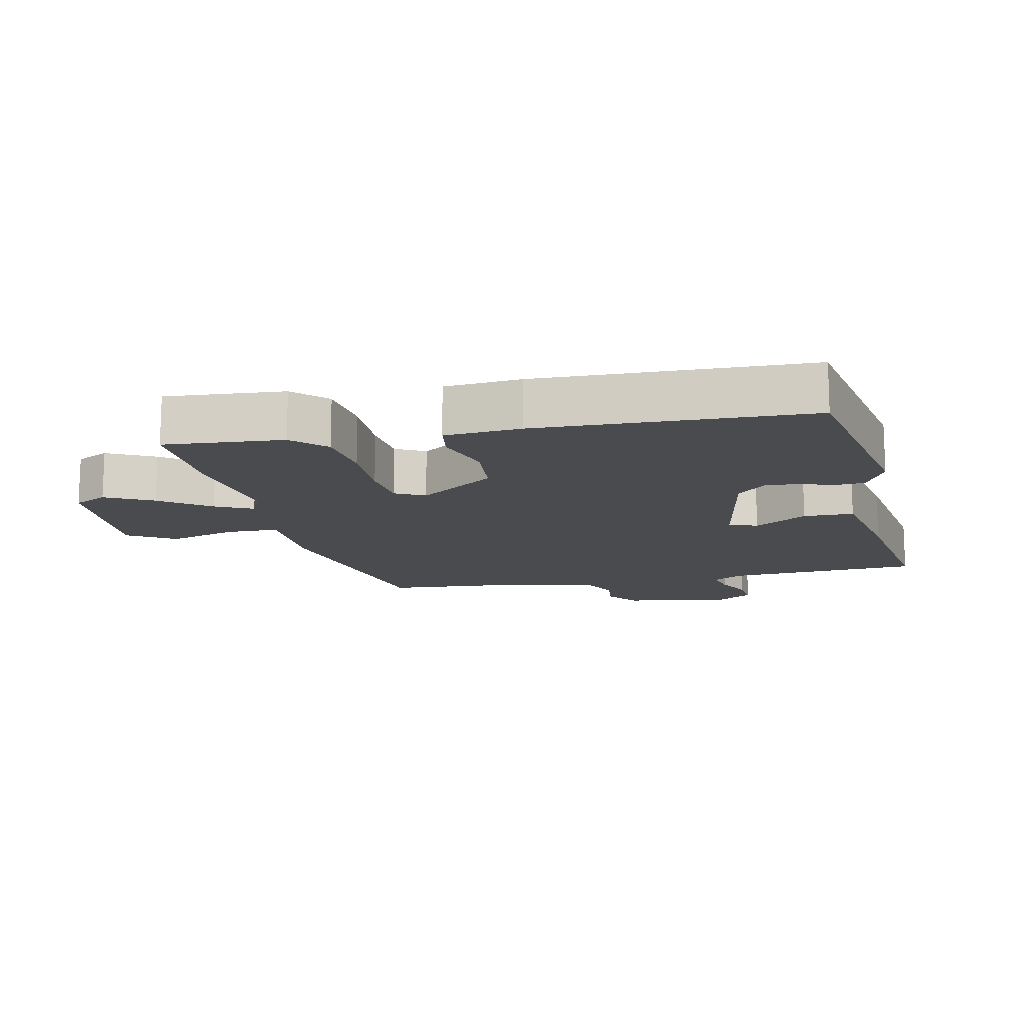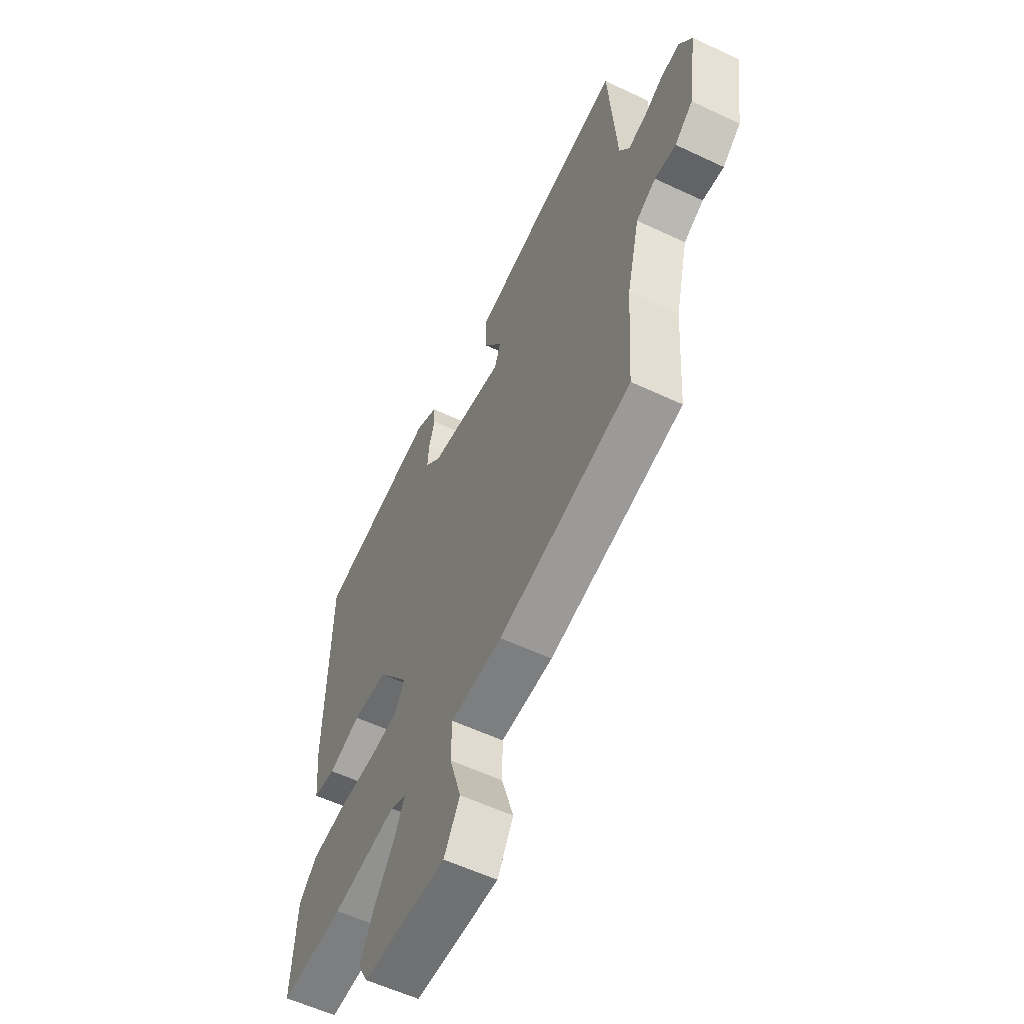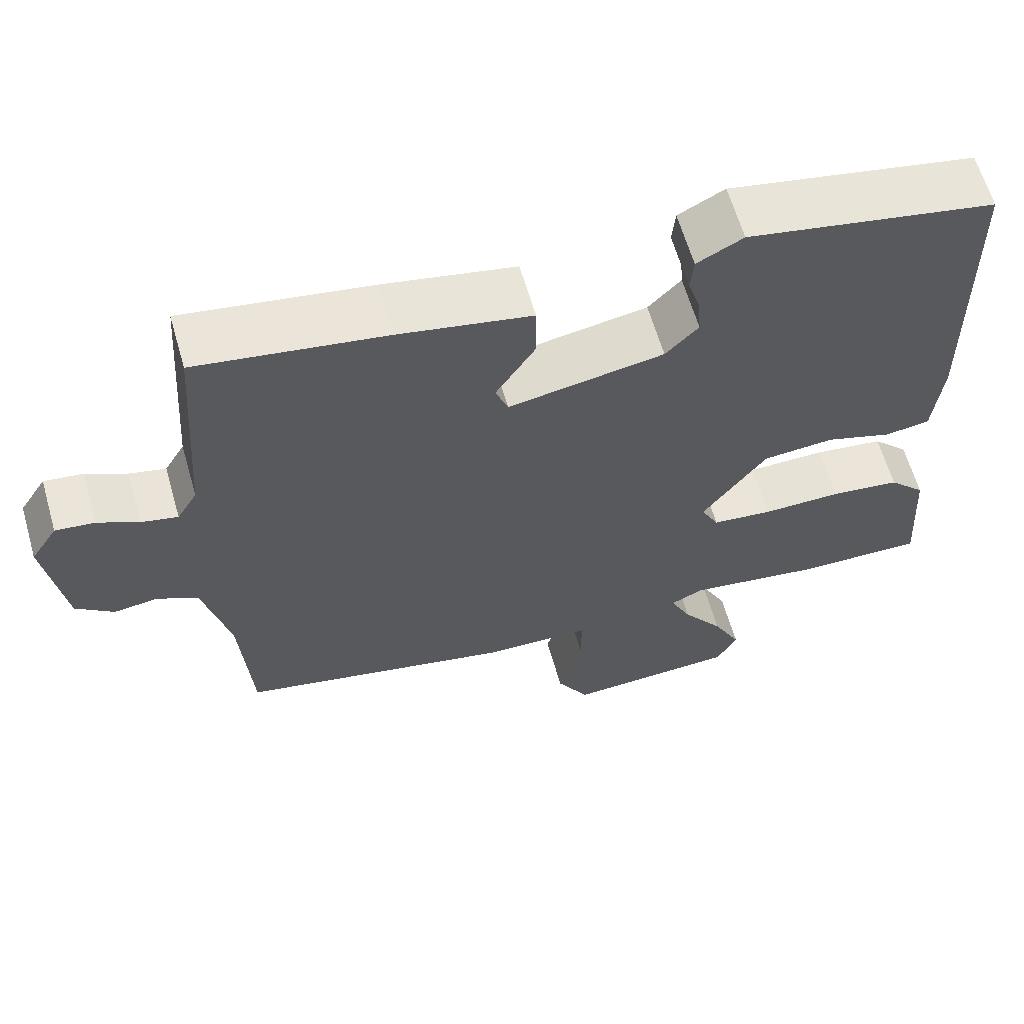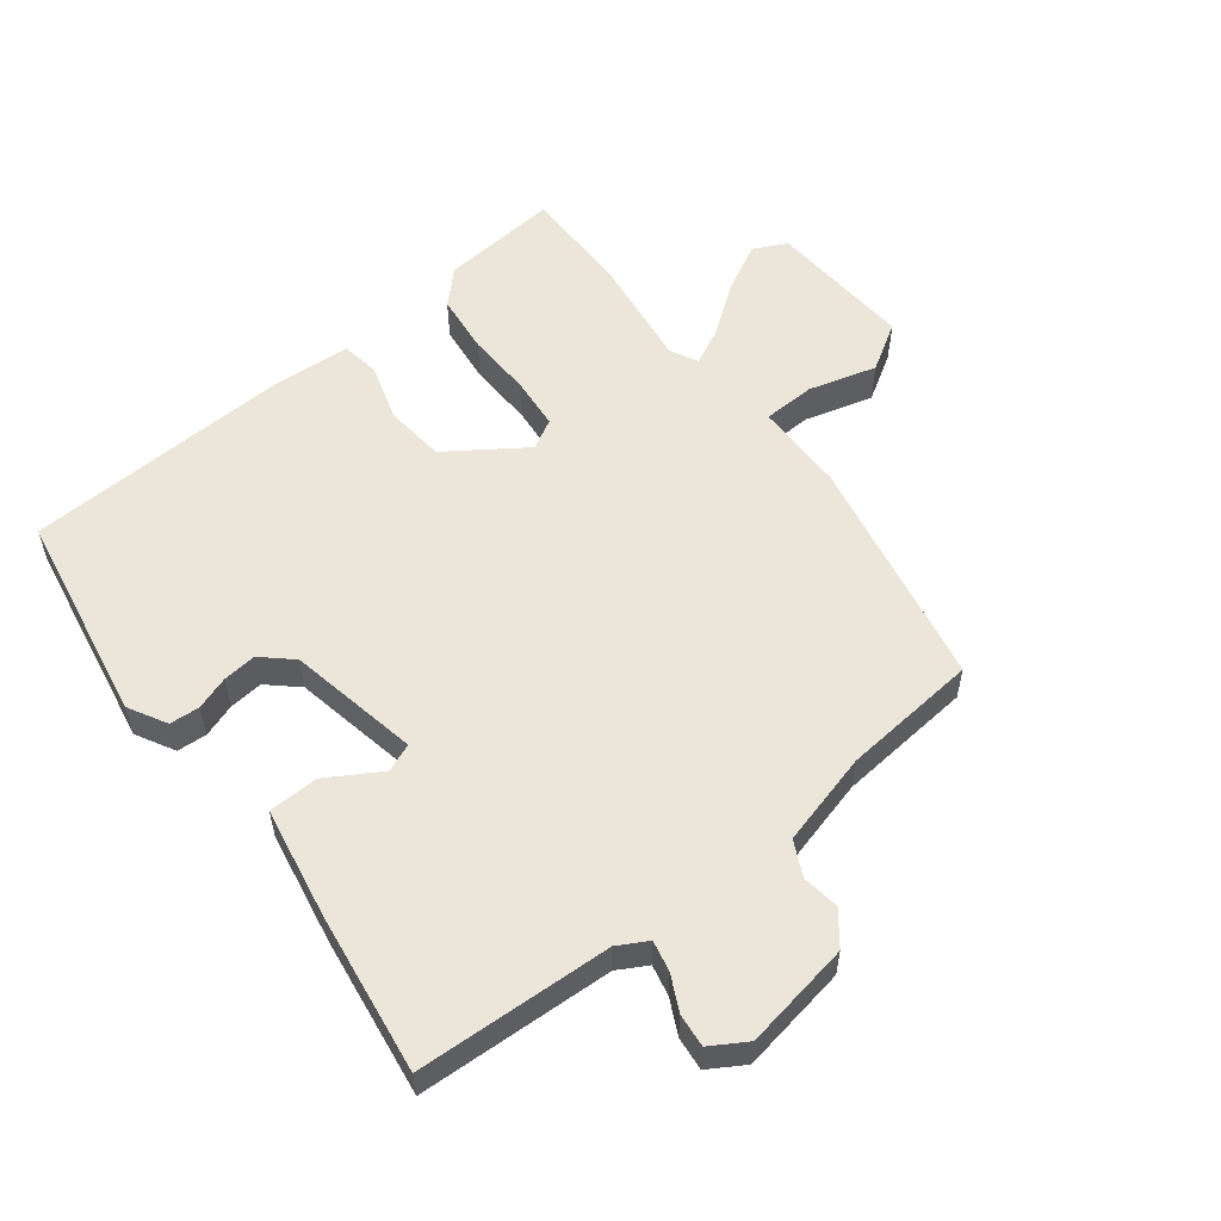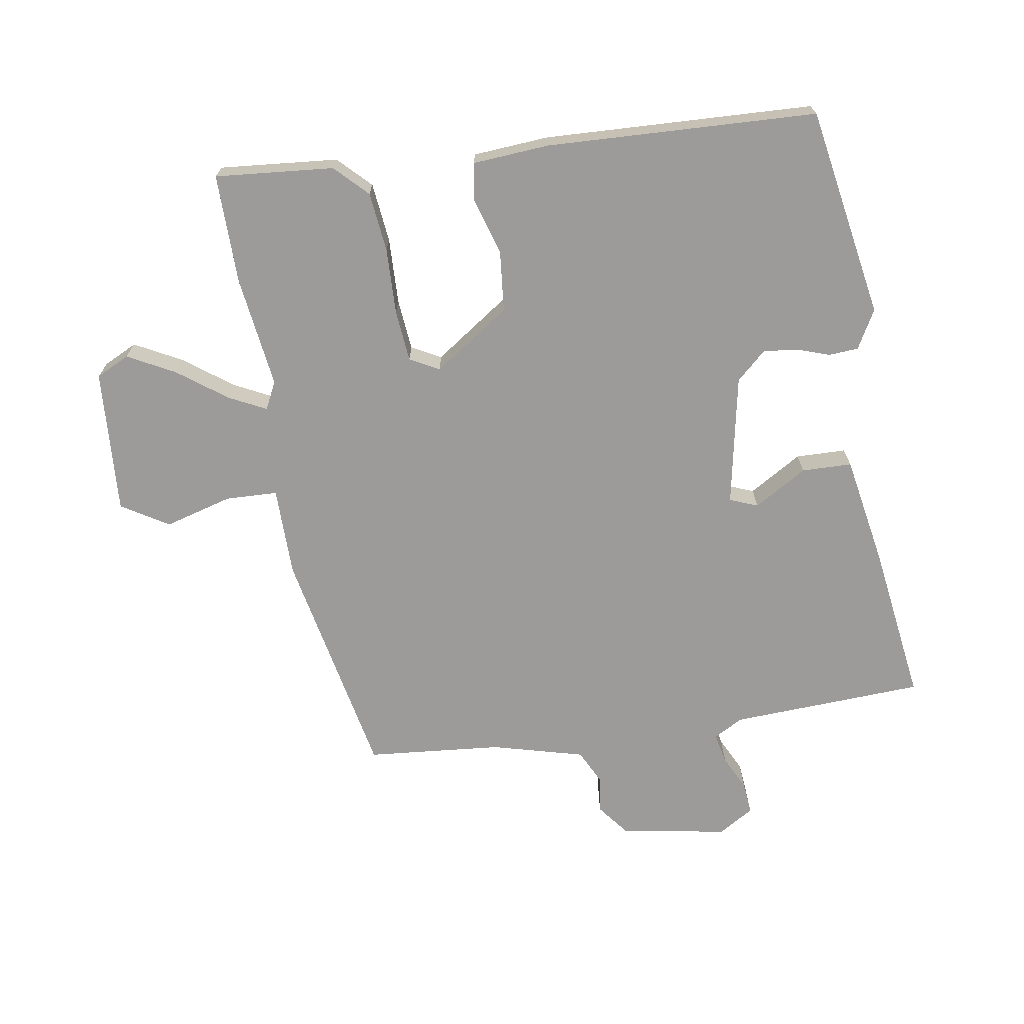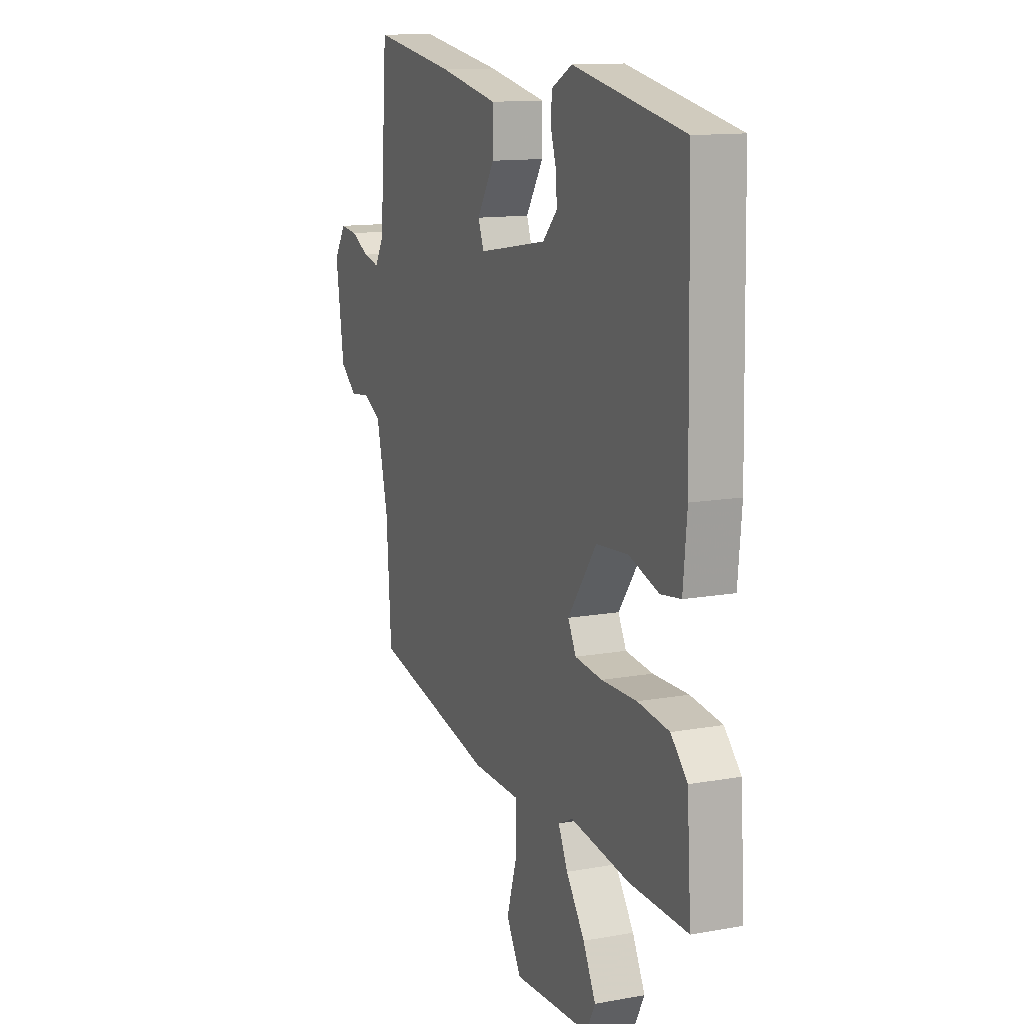
<metadata>
{"format":"obj","ext":"obj","renderer":"f3d","projection":"perspective","resolution":1024,"background":"white","views":[{"elev":-13.9,"azim":-78.4,"up":"+Y"},{"elev":-57.7,"azim":63.9,"up":"+Z"},{"elev":62.8,"azim":163.9,"up":"+Z"},{"elev":56.1,"azim":50.8,"up":"+Y"},{"elev":-69.7,"azim":-82.1,"up":"+Y"},{"elev":12.7,"azim":-112.8,"up":"+Z"}]}
</metadata>
<code>
v -0.489 0.07 0.419
v -0.171 0.07 0.482
v -0.112 0.07 0.451
v -0.108 0.07 0.406
v -0.124 0.07 0.355
v -0.128 0.07 0.304
v -0.086 0.07 0.26
v 0.113 0.07 0.226
v 0.129 0.07 0.269
v 0.079 0.07 0.348
v 0.079 0.07 0.424
v 0.247 0.07 0.458
v 0.487 0.07 0.497
v 0.508 0.07 0.203
v 0.534 0.07 0.159
v 0.58 0.07 0.17
v 0.632 0.07 0.197
v 0.682 0.07 0.203
v 0.716 0.07 0.15
v 0.692 0.07 -0.013
v 0.644 0.07 -0.052
v 0.588 0.07 -0.045
v 0.536 0.07 -0.072
v 0.502 0.07 -0.213
v 0.488 0.07 -0.419
v 0.137 0.07 -0.497
v 0 0.07 -0.501
v -0.001 0.07 -0.58
v 0.03 0.07 -0.682
v -0.012 0.07 -0.754
v -0.232 0.07 -0.744
v -0.258 0.07 -0.694
v -0.222 0.07 -0.622
v -0.169 0.07 -0.547
v -0.142 0.07 -0.49
v -0.184 0.07 -0.47
v -0.353 0.07 -0.496
v -0.52 0.07 -0.501
v -0.508 0.07 -0.321
v -0.461 0.07 -0.272
v -0.371 0.07 -0.26
v -0.27 0.07 -0.261
v -0.192 0.07 -0.252
v -0.169 0.07 -0.207
v -0.251 0.07 -0.093
v -0.343 0.07 -0.086
v -0.428 0.07 -0.114
v -0.486 0.07 -0.106
v -0.497 0.07 0.009
v -0.489 0 0.419
v -0.171 0 0.482
v -0.112 0 0.451
v -0.108 0 0.406
v -0.124 0 0.355
v -0.128 0 0.304
v -0.086 0 0.26
v 0.113 0 0.226
v 0.129 0 0.269
v 0.079 0 0.348
v 0.079 0 0.424
v 0.247 0 0.458
v 0.487 0 0.497
v 0.508 0 0.203
v 0.534 0 0.159
v 0.58 0 0.17
v 0.632 0 0.197
v 0.682 0 0.203
v 0.716 0 0.15
v 0.692 0 -0.013
v 0.644 0 -0.052
v 0.588 0 -0.045
v 0.536 0 -0.072
v 0.502 0 -0.213
v 0.488 0 -0.419
v 0.137 0 -0.497
v 0 0 -0.501
v -0.001 0 -0.58
v 0.03 0 -0.682
v -0.012 0 -0.754
v -0.232 0 -0.744
v -0.258 0 -0.694
v -0.222 0 -0.622
v -0.169 0 -0.547
v -0.142 0 -0.49
v -0.184 0 -0.47
v -0.353 0 -0.496
v -0.52 0 -0.501
v -0.508 0 -0.321
v -0.461 0 -0.272
v -0.371 0 -0.26
v -0.27 0 -0.261
v -0.192 0 -0.252
v -0.169 0 -0.207
v -0.251 0 -0.093
v -0.343 0 -0.086
v -0.428 0 -0.114
v -0.486 0 -0.106
v -0.497 0 0.009
f 3 4 5
f 2 3 5
f 1 2 5
f 49 1 5
f 48 49 5
f 47 48 5
f 46 47 5
f 45 46 5 6
f 44 45 6 7
f 40 41 42
f 39 40 42
f 38 39 42
f 37 38 42
f 36 37 42
f 35 36 42 43
f 32 33 34
f 31 32 34
f 30 31 34
f 29 30 34
f 28 29 34
f 27 28 34 35
f 35 43 44
f 27 35 44
f 26 27 44
f 25 26 44
f 24 25 44
f 20 21 22
f 19 20 22
f 18 19 22
f 17 18 22
f 16 17 22
f 15 16 22 23
f 23 24 44
f 15 23 44
f 14 15 44
f 12 13 14
f 11 12 14
f 10 11 14
f 9 10 14
f 44 7 8
f 14 44 8
f 8 9 14
f 54 53 52
f 54 52 51
f 54 51 50
f 54 50 98
f 54 98 97
f 54 97 96
f 54 96 95
f 55 54 95 94
f 56 55 94 93
f 91 90 89
f 91 89 88
f 91 88 87
f 91 87 86
f 91 86 85
f 92 91 85 84
f 83 82 81
f 83 81 80
f 83 80 79
f 83 79 78
f 83 78 77
f 84 83 77 76
f 93 92 84
f 93 84 76
f 93 76 75
f 93 75 74
f 93 74 73
f 71 70 69
f 71 69 68
f 71 68 67
f 71 67 66
f 71 66 65
f 72 71 65 64
f 93 73 72
f 93 72 64
f 93 64 63
f 63 62 61
f 63 61 60
f 63 60 59
f 63 59 58
f 57 56 93
f 57 93 63
f 63 58 57
f 1 50 51 2
f 2 51 52 3
f 3 52 53 4
f 4 53 54 5
f 5 54 55 6
f 6 55 56 7
f 7 56 57 8
f 8 57 58 9
f 9 58 59 10
f 10 59 60 11
f 11 60 61 12
f 12 61 62 13
f 13 62 63 14
f 14 63 64 15
f 15 64 65 16
f 16 65 66 17
f 17 66 67 18
f 18 67 68 19
f 19 68 69 20
f 20 69 70 21
f 21 70 71 22
f 22 71 72 23
f 23 72 73 24
f 24 73 74 25
f 25 74 75 26
f 26 75 76 27
f 27 76 77 28
f 28 77 78 29
f 29 78 79 30
f 30 79 80 31
f 31 80 81 32
f 32 81 82 33
f 33 82 83 34
f 34 83 84 35
f 35 84 85 36
f 36 85 86 37
f 37 86 87 38
f 38 87 88 39
f 39 88 89 40
f 40 89 90 41
f 41 90 91 42
f 42 91 92 43
f 43 92 93 44
f 44 93 94 45
f 45 94 95 46
f 46 95 96 47
f 47 96 97 48
f 48 97 98 49
f 49 98 50 1

</code>
